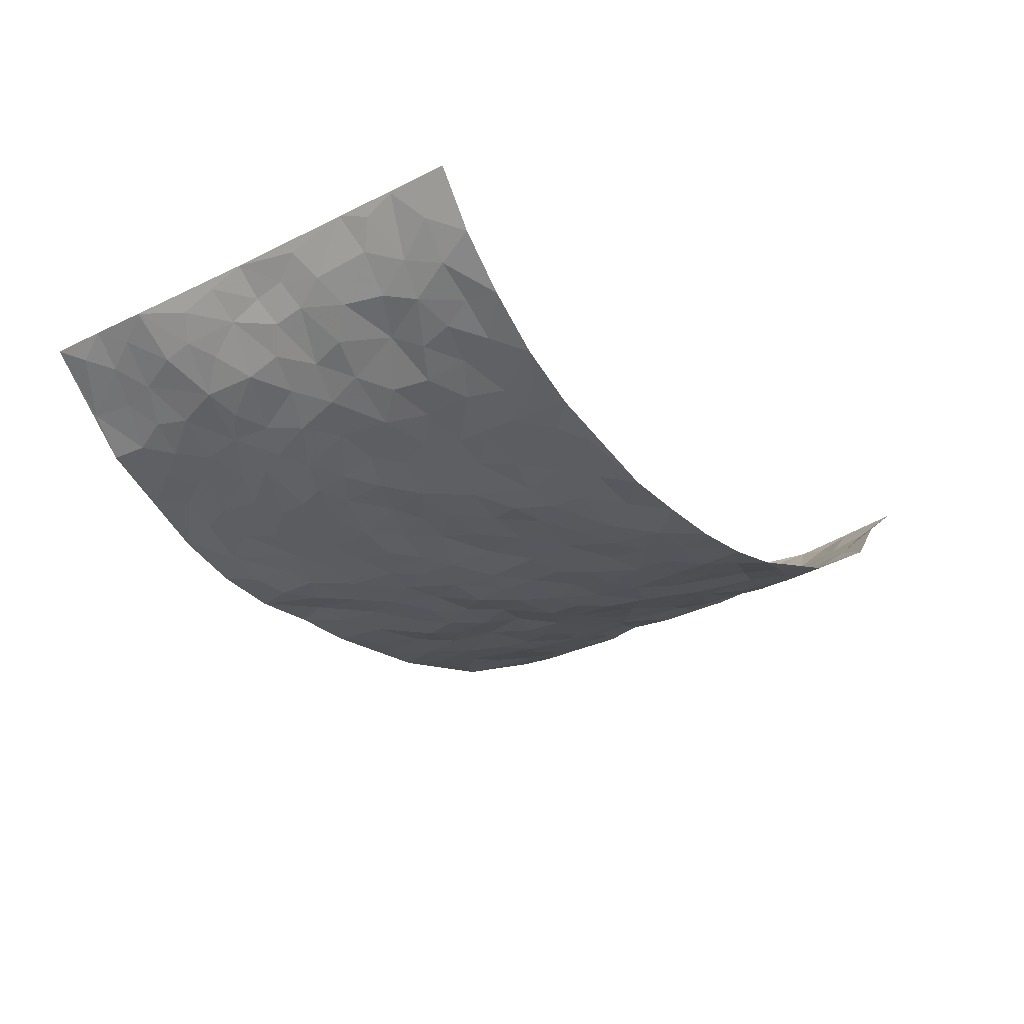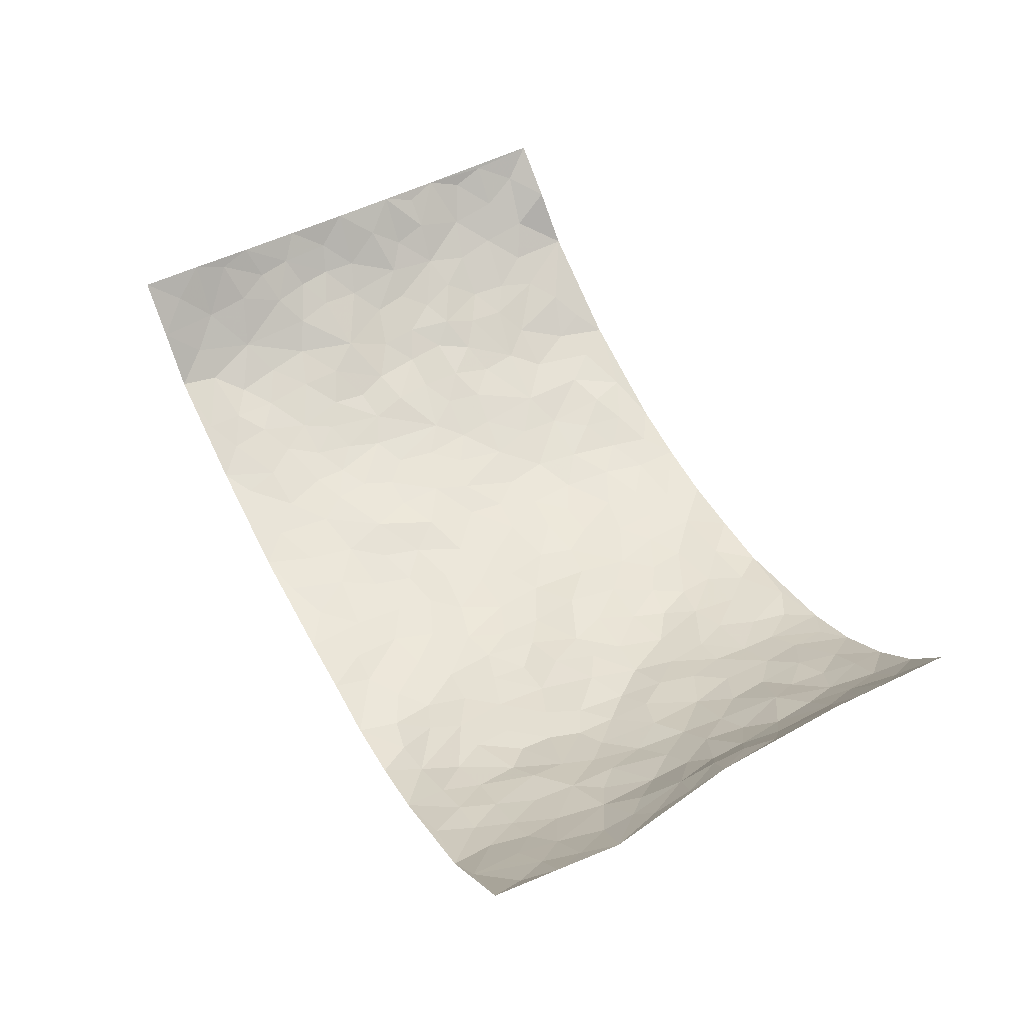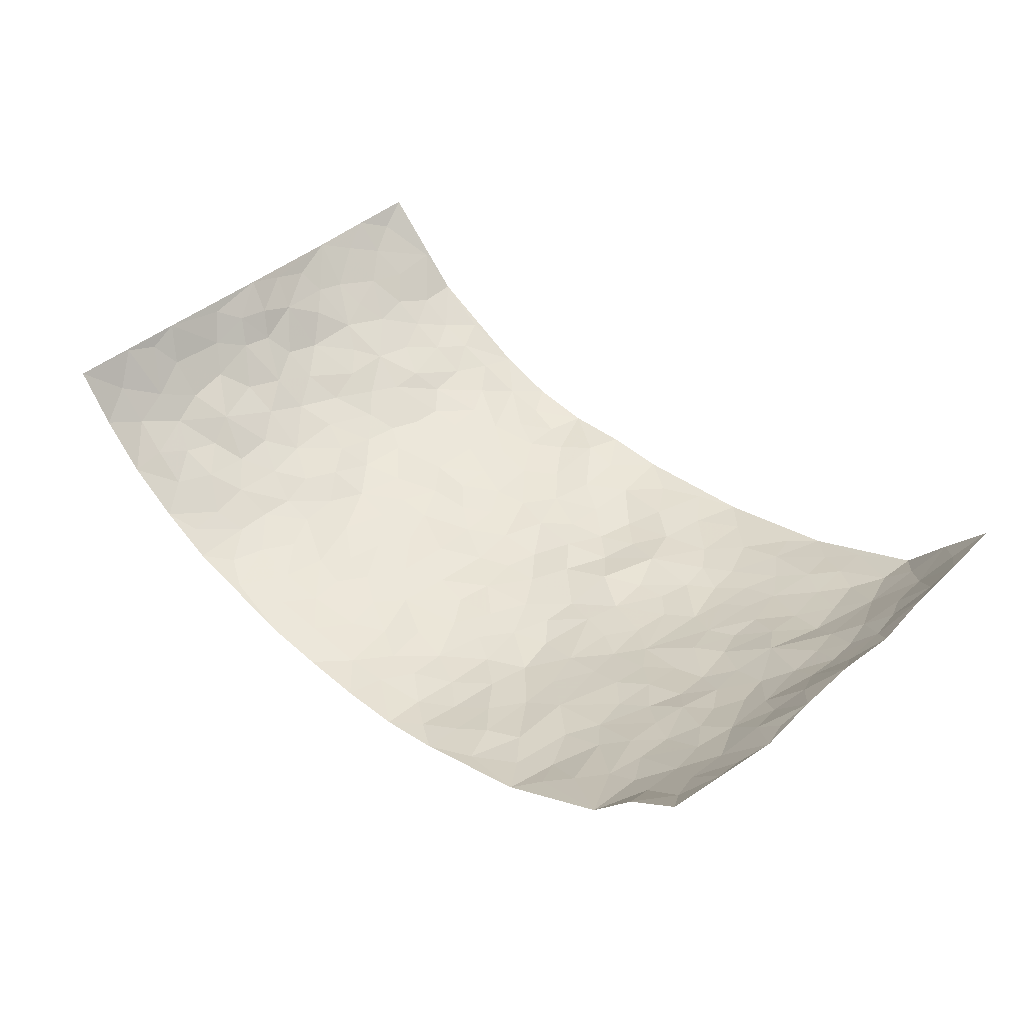
<metadata>
{"format":"obj","ext":"obj","renderer":"f3d","projection":"perspective","resolution":1024,"background":"white","views":[{"elev":-26.4,"azim":127.6,"up":"+Z"},{"elev":51.8,"azim":62.3,"up":"+Z"},{"elev":42.9,"azim":-135.9,"up":"+Z"}]}
</metadata>
<code>
v -0.8719 0.0002351 0.2451
v -0.8754 0.9921 0.2598
v 0.8815 0.002906 0.2479
v 0.8492 0.9995 0.2797
v -0.7559 0.391 0.1066
v -0.8852 0.4962 0.2373
v -0.8077 0.3559 0.1398
v 0.003698 0.002083 -0.1031
v -0.882 0.2497 0.2372
v -0.8529 0.3361 0.1869
v -0.7127 0.001058 0.05783
v -0.8782 0.1248 0.2405
v -0.6894 0.293 0.04805
v -0.7905 0.0008624 0.1523
v -0.7915 0.287 0.1319
v -0.4841 0.001895 -0.03523
v -0.8684 0.1873 0.2214
v -0.2905 0.1661 -0.07812
v -0.7411 0.3208 0.09171
v -0.8078 0.1196 0.1468
v -0.8405 0.06241 0.1992
v -0.758 0.06334 0.1003
v -0.6573 0.1265 0.02769
v -0.7038 0.07422 0.0513
v -0.8142 0.2061 0.1562
v -0.8415 0.269 0.1812
v -0.7399 0.1762 0.08042
v -0.6739 0.2093 0.03873
v -0.8089 0.486 0.1496
v -0.8916 0.373 0.2294
v -0.6957 0.9963 0.09319
v -0.5278 0.222 -0.02029
v 0.2646 0.1574 -0.09661
v -0.8945 0.7446 0.2335
v -0.3639 0.3926 -0.0698
v -0.7432 0.7515 0.1059
v -0.7552 0.8294 0.1196
v -0.567 0.4424 0.001035
v -0.5842 0.6054 0.01335
v -0.4798 0.9974 -0.02667
v -0.8758 0.6826 0.2182
v -0.6409 0.5617 0.0367
v -0.3847 0.7525 -0.05807
v -0.5014 0.2797 -0.02905
v -0.4546 0.2241 -0.04542
v -0.4881 0.1618 -0.03053
v -0.4394 0.6365 -0.03816
v -0.3634 0.5594 -0.06872
v 0.1688 0.4734 -0.1087
v -0.33 0.2199 -0.07141
v -0.2107 0.6098 -0.1096
v -0.3703 0.6285 -0.06335
v -0.2989 0.05671 -0.07565
v -0.6062 0.7095 0.0298
v -0.3909 0.1933 -0.05973
v -0.8144 0.6152 0.1572
v -0.03528 0.3477 -0.1063
v 0.06017 0.3394 -0.1078
v 0.2996 0.4514 -0.08327
v -0.09367 0.5508 -0.1143
v -0.1646 0.5553 -0.1102
v 0.09519 0.6305 -0.1123
v -0.6135 0.3456 0.02383
v -0.7183 0.5731 0.07829
v -0.8731 0.8061 0.2173
v -0.5488 0.129 -0.006651
v -0.3635 0.01157 -0.06155
v -0.756 0.4645 0.105
v -0.6042 0.1718 0.009079
v -0.6002 0.01793 0.01098
v -0.2427 0.0005919 -0.08654
v -0.6021 0.08781 0.01116
v -0.538 0.05302 -0.01469
v -0.4261 0.03675 -0.04893
v -0.4444 0.1034 -0.04
v -0.8269 0.6828 0.1744
v -0.8799 0.8686 0.2404
v -0.7078 0.5077 0.07101
v 0.001472 0.9973 -0.1263
v -0.7626 0.6737 0.1131
v -0.5502 0.3151 -0.00878
v -0.5016 0.4611 -0.0204
v 0.008817 0.5704 -0.1136
v -0.04741 0.4816 -0.117
v 0.005835 0.4187 -0.119
v -0.1213 0.1281 -0.09581
v -0.5539 0.6694 0.004016
v -0.8403 0.5595 0.1912
v -0.6999 0.69 0.07925
v -0.4438 0.2964 -0.04971
v -0.616 0.2674 0.01542
v -0.4911 0.6878 -0.02404
v -0.1715 0.484 -0.1064
v -0.2598 0.435 -0.08765
v -0.6232 0.648 0.04128
v -0.007385 0.1165 -0.1059
v -0.4102 0.5103 -0.05482
v -0.3392 0.2874 -0.07119
v -0.2383 0.5031 -0.0931
v -0.1774 0.3818 -0.08972
v -0.8876 0.6203 0.2375
v -0.6794 0.6224 0.05887
v -0.7693 0.5783 0.1186
v -0.3588 0.1095 -0.06423
v -0.5114 0.5335 -0.02073
v -0.656 0.4056 0.05091
v -0.1283 0.3236 -0.1039
v -0.1464 0.2488 -0.09986
v -0.5052 0.6114 -0.01351
v 0.1111 0.7286 -0.1158
v -0.0005536 0.2141 -0.1074
v -0.07004 0.2726 -0.1105
v 0.007523 0.2878 -0.1109
v -0.4249 0.3635 -0.05551
v -0.1929 0.1836 -0.09017
v -0.634 0.4874 0.03098
v -0.5452 0.3811 -0.01208
v -0.4836 0.3914 -0.03273
v -0.3052 0.5234 -0.08099
v -0.2554 0.3493 -0.08644
v -0.3523 0.4667 -0.07124
v -0.2218 0.2699 -0.08095
v -0.08843 0.4105 -0.1062
v -0.5812 0.5318 0.003305
v -0.08959 0.1972 -0.109
v -0.2109 0.09266 -0.08928
v -0.3953 0.2572 -0.06336
v -0.8559 0.4352 0.192
v -0.814 0.4189 0.1475
v 0.09571 0.4223 -0.1145
v 0.2129 0.2379 -0.103
v 0.08603 0.5166 -0.1146
v 0.02252 0.4872 -0.1176
v 0.17 0.3927 -0.1071
v 0.7447 0.5 0.1173
v 0.2233 0.4337 -0.09988
v 0.27 0.3141 -0.09165
v 0.1627 0.5672 -0.1012
v 0.1234 0.9975 -0.1202
v -0.2919 0.6191 -0.08861
v 0.4228 0.8805 -0.06323
v 0.4845 0.9997 -0.04057
v -0.2132 0.7794 -0.1044
v -0.0572 0.8627 -0.125
v -0.3185 0.3478 -0.07773
v -0.4507 0.5663 -0.03723
v -0.07141 0.05245 -0.1019
v -0.1554 0.02148 -0.09398
v 0.1266 0.001759 -0.09674
v 0.01495 0.8586 -0.1275
v -0.01442 0.6989 -0.122
v 0.4228 0.1977 -0.05814
v 0.3443 0.2904 -0.07796
v 0.5796 0.5289 0.004772
v 0.5176 0.5478 -0.02222
v 0.4561 0.1362 -0.04985
v 0.5207 0.2289 -0.02824
v 0.4165 0.3629 -0.06297
v 0.02508 0.64 -0.1186
v -0.05756 0.6268 -0.1147
v -0.1461 0.7283 -0.1183
v -0.08503 0.692 -0.1201
v -0.05926 0.7896 -0.1252
v -0.1355 0.6326 -0.1135
v 0.02265 0.7735 -0.121
v 0.2468 0.9974 -0.1091
v -0.01716 0.9252 -0.1265
v -0.2661 0.8447 -0.08798
v -0.1981 0.879 -0.1091
v -0.3137 0.78 -0.08412
v -0.2438 0.9967 -0.099
v -0.2286 0.6945 -0.1091
v -0.3155 0.6997 -0.08197
v -0.1389 0.8283 -0.1177
v -0.1222 0.9981 -0.1201
v 0.2202 0.7451 -0.1068
v 0.1762 0.6669 -0.1061
v 0.3293 0.5947 -0.08696
v 0.2633 0.5227 -0.09199
v 0.2688 0.6658 -0.09581
v 0.4222 0.7449 -0.05956
v 0.3571 0.6833 -0.08394
v 0.289 0.7328 -0.1018
v 0.07029 0.9278 -0.1295
v 0.08064 0.8215 -0.1251
v 0.1472 0.8572 -0.1216
v 0.2521 0.8723 -0.1054
v 0.3235 0.7933 -0.09035
v 0.2351 0.5961 -0.09795
v -0.8156 0.8642 0.177
v -0.6557 0.8154 0.05633
v -0.8135 0.7723 0.158
v -0.7768 0.9908 0.186
v -0.8408 0.9354 0.2107
v -0.7573 0.9184 0.1367
v -0.699 0.884 0.08434
v -0.5831 0.9278 0.02858
v -0.6364 0.8843 0.04953
v -0.662 0.7445 0.055
v -0.5466 0.8132 0.0002133
v -0.6009 0.7801 0.03004
v -0.5028 0.9006 -0.02226
v -0.3864 0.8764 -0.05572
v -0.5294 0.959 0.0001548
v -0.4583 0.8152 -0.03932
v -0.4362 0.9352 -0.0427
v -0.3415 0.9712 -0.07102
v -0.5012 0.7599 -0.02051
v -0.3159 0.8996 -0.07058
v -0.2559 0.9287 -0.09044
v 0.1586 0.7842 -0.1162
v 0.2571 0.8034 -0.1045
v 0.1887 0.9323 -0.1121
v 0.392 0.8126 -0.07113
v 0.3373 0.8803 -0.08478
v 0.3801 0.9829 -0.0726
v 0.2892 0.9372 -0.09602
v 0.4398 0.949 -0.05924
v 0.3823 0.4941 -0.06723
v 0.3274 0.5287 -0.07977
v 0.4783 0.605 -0.037
v 0.4304 0.665 -0.06001
v 0.4073 0.5883 -0.07106
v 0.3553 0.1906 -0.0736
v 0.4828 0.3359 -0.0473
v 0.4597 0.5233 -0.05441
v 0.3501 0.3889 -0.08003
v -0.1235 0.9138 -0.1236
v -0.1827 0.9569 -0.1118
v 0.324 0.1332 -0.08403
v 0.5992 0.01644 0.01431
v 0.2055 0.3334 -0.1024
v 0.2752 0.3854 -0.09432
v 0.573 0.2498 0.004201
v 0.693 1.001 0.09005
v 0.8916 0.2541 0.2369
v 0.4868 0.8126 -0.03857
v 0.6886 0.4902 0.06968
v 0.4828 0.7474 -0.03787
v 0.8592 0.4993 0.2666
v 0.6494 0.2967 0.04276
v 0.5086 0.4695 -0.03767
v 0.7423 0.3131 0.09921
v 0.5583 0.4173 -0.01894
v 0.4906 0.003441 -0.04439
v 0.09357 0.2512 -0.1089
v 0.5008 0.07795 -0.02901
v 0.138 0.319 -0.1074
v 0.4183 0.2681 -0.0607
v 0.8181 0.268 0.1604
v 0.6271 0.4641 0.02236
v 0.5676 0.08287 0.001771
v 0.4505 0.4276 -0.05405
v 0.5986 0.3739 0.005522
v 0.2899 0.2329 -0.08889
v 0.4797 0.2728 -0.0481
v 0.2701 0.07894 -0.1016
v 0.3734 0.003303 -0.08364
v 0.2509 0.001998 -0.1013
v 0.2058 0.1143 -0.1001
v 0.0711 0.1693 -0.1024
v 0.1491 0.1891 -0.1056
v 0.6005 0.1486 0.01401
v 0.7395 0.4262 0.1006
v 0.7181 0.2232 0.08208
v 0.6358 0.08261 0.03
v 0.65 0.3877 0.04041
v 0.693 0.3418 0.06497
v 0.8213 0.329 0.1743
v 0.7056 0.5703 0.09309
v 0.6713 0.1478 0.05079
v 0.7304 0.1523 0.09161
v 0.7837 0.3701 0.1459
v 0.8575 0.3524 0.2183
v 0.8082 0.4406 0.187
v 0.5735 0.315 -0.0006741
v 0.7723 0.1084 0.1321
v 0.3383 0.06423 -0.09073
v 0.4147 0.06964 -0.06801
v 0.07518 0.0775 -0.1011
v 0.147 0.07213 -0.09247
v 0.8485 0.7503 0.2788
v 0.7051 0.08195 0.07224
v 0.639 0.218 0.03302
v 0.8586 0.4257 0.2428
v 0.8139 0.5095 0.2106
v 0.7658 0.253 0.12
v 0.5289 0.1492 -0.02169
v 0.7081 0.003892 0.07249
v 0.5044 0.3959 -0.04322
v 0.861 0.06542 0.2134
v 0.8865 0.1285 0.2432
v 0.7896 0.1829 0.1417
v 0.8321 0.1268 0.1836
v 0.7762 0.01107 0.1403
v 0.8616 0.1911 0.2095
v 0.6447 0.5582 0.04089
v 0.6625 0.635 0.06059
v 0.5742 0.6374 -0.0002619
v 0.7644 0.6937 0.15
v 0.6107 0.7724 0.02904
v 0.8429 0.6251 0.254
v 0.7234 0.6446 0.1064
v 0.7837 0.5971 0.1707
v 0.6883 0.7458 0.09591
v 0.7807 0.533 0.1603
v 0.8181 0.5744 0.2207
v 0.8072 0.6603 0.2009
v 0.6188 0.694 0.03226
v 0.553 0.725 -0.003286
v 0.502 0.6756 -0.02742
v 0.7793 0.8533 0.175
v 0.6755 0.8729 0.07778
v 0.7524 0.7786 0.1423
v 0.8071 0.7789 0.2095
v 0.7309 0.8459 0.1191
v 0.8475 0.8749 0.2767
v 0.6622 0.8041 0.06603
v 0.8381 0.8122 0.2571
v 0.6959 0.9337 0.09897
v 0.7785 0.9997 0.1783
v 0.5933 0.9993 0.01616
v 0.7584 0.9275 0.15
v 0.8129 0.9293 0.2174
v 0.6339 0.9361 0.04793
v 0.5451 0.9027 -0.00898
v 0.4876 0.882 -0.04011
v 0.5396 0.9709 -0.01328
v 0.5562 0.823 -0.0005636
v 0.6107 0.8618 0.03769
f 29 6 128
f 12 21 20
f 26 10 9
f 55 45 46
f 27 19 15
f 26 9 17
f 101 6 88
f 12 1 21
f 7 15 19
f 125 86 96
f 84 123 85
f 129 29 128
f 25 27 15
f 12 20 17
f 73 75 66
f 22 14 11
f 26 17 25
f 9 12 17
f 25 15 26
f 5 129 7
f 52 146 48
f 55 18 50
f 7 19 5
f 20 27 25
f 124 82 105
f 41 76 34
f 20 14 22
f 14 20 21
f 14 21 1
f 24 22 11
f 24 27 22
f 72 66 69
f 69 32 91
f 70 24 11
f 24 23 27
f 17 20 25
f 27 20 22
f 10 15 7
f 10 26 15
f 23 28 27
f 27 13 19
f 28 23 69
f 13 27 28
f 119 121 94
f 10 7 129
f 6 30 128
f 9 10 30
f 36 192 80
f 80 102 89
f 118 81 44
f 64 103 78
f 115 126 86
f 45 32 46
f 91 63 13
f 129 68 29
f 95 87 54
f 95 54 199
f 202 40 204
f 82 97 105
f 29 88 6
f 18 55 104
f 148 126 71
f 38 82 124
f 50 18 122
f 117 82 38
f 5 19 106
f 82 117 118
f 80 64 102
f 127 45 55
f 194 77 190
f 98 35 114
f 39 124 105
f 127 50 98
f 106 19 13
f 66 75 46
f 39 95 42
f 63 117 38
f 95 89 102
f 101 56 76
f 51 140 99
f 18 53 126
f 62 83 132
f 45 127 90
f 112 113 57
f 103 29 68
f 130 85 58
f 109 39 105
f 35 94 121
f 113 246 58
f 151 165 163
f 120 100 94
f 114 127 98
f 192 190 65
f 95 39 87
f 36 191 37
f 67 104 74
f 56 101 88
f 13 63 106
f 192 34 76
f 268 241 243
f 108 115 125
f 93 84 60
f 133 84 85
f 156 288 157
f 101 76 41
f 80 103 64
f 105 97 146
f 99 61 51
f 92 109 47
f 125 96 111
f 158 227 153
f 75 104 55
f 69 66 32
f 81 91 32
f 106 78 68
f 42 64 78
f 77 34 65
f 24 70 72
f 75 73 16
f 16 71 67
f 2 34 77
f 13 28 91
f 103 56 88
f 56 80 76
f 72 69 23
f 11 16 70
f 16 73 70
f 16 67 74
f 115 18 126
f 24 72 23
f 73 72 70
f 16 74 75
f 72 73 66
f 32 45 44
f 84 83 60
f 66 46 32
f 78 106 116
f 117 63 81
f 67 53 104
f 103 68 78
f 69 91 28
f 36 80 89
f 106 38 116
f 106 68 5
f 81 118 117
f 62 132 138
f 32 44 81
f 53 67 71
f 57 58 85
f 123 100 107
f 93 60 61
f 33 230 224
f 8 96 147
f 132 133 130
f 140 48 119
f 93 100 123
f 122 98 50
f 164 60 160
f 53 71 126
f 125 112 108
f 193 194 195
f 75 55 46
f 63 91 81
f 56 103 80
f 196 198 31
f 18 104 53
f 121 48 97
f 38 106 63
f 118 97 82
f 97 35 121
f 51 172 140
f 130 134 49
f 87 39 109
f 288 252 263
f 97 114 35
f 47 43 92
f 57 113 58
f 248 130 58
f 34 101 41
f 114 90 127
f 116 124 42
f 145 94 35
f 118 114 97
f 167 79 175
f 98 145 35
f 85 123 57
f 43 47 52
f 199 36 89
f 42 78 116
f 159 83 62
f 88 29 103
f 74 104 75
f 118 44 90
f 173 140 172
f 42 95 102
f 190 192 37
f 65 190 77
f 89 95 199
f 125 111 112
f 92 87 109
f 18 115 122
f 177 180 176
f 112 57 107
f 109 105 146
f 93 94 100
f 285 286 275
f 96 86 147
f 137 232 131
f 57 123 107
f 87 92 208
f 49 134 136
f 132 130 49
f 161 164 162
f 50 127 55
f 122 108 107
f 122 107 100
f 48 140 52
f 118 90 114
f 99 119 94
f 123 84 93
f 36 37 192
f 48 121 119
f 120 122 100
f 39 42 124
f 38 124 116
f 248 58 246
f 44 45 90
f 98 122 120
f 146 52 47
f 94 93 99
f 168 209 170
f 212 183 188
f 202 197 200
f 42 102 64
f 107 108 112
f 99 93 61
f 8 280 96
f 112 111 113
f 125 115 86
f 115 108 122
f 128 30 10
f 5 68 129
f 10 129 128
f 132 49 138
f 83 84 133
f 130 133 85
f 83 133 132
f 248 134 130
f 156 152 224
f 151 110 165
f 212 186 211
f 153 224 249
f 254 251 244
f 246 261 262
f 225 158 249
f 49 136 179
f 185 184 150
f 214 188 181
f 181 188 182
f 161 163 174
f 143 170 172
f 110 211 185
f 184 79 167
f 174 228 169
f 62 110 159
f 163 150 144
f 210 169 229
f 170 143 168
f 176 211 110
f 98 120 145
f 94 145 120
f 48 146 97
f 109 146 47
f 148 86 126
f 147 86 148
f 71 8 148
f 8 147 148
f 244 276 254
f 232 136 134
f 174 143 161
f 60 83 160
f 163 162 151
f 159 160 83
f 261 281 262
f 259 281 149
f 219 220 59
f 246 113 111
f 33 255 131
f 157 256 152
f 137 255 153
f 230 278 279
f 262 260 33
f 154 155 242
f 131 255 137
f 248 131 232
f 281 280 149
f 259 258 278
f 220 179 59
f 159 151 160
f 162 160 151
f 164 61 60
f 228 174 144
f 144 174 163
f 159 110 151
f 161 172 164
f 186 184 185
f 161 162 163
f 61 164 51
f 160 162 164
f 187 217 213
f 150 163 165
f 205 202 200
f 79 184 139
f 170 43 173
f 174 169 143
f 161 143 172
f 167 144 150
f 176 180 183
f 172 170 173
f 223 226 221
f 185 150 165
f 99 140 119
f 207 206 203
f 172 51 164
f 43 52 173
f 173 52 140
f 167 175 228
f 228 229 169
f 210 168 169
f 177 110 62
f 189 138 179
f 62 138 177
f 136 232 233
f 181 182 222
f 150 184 167
f 178 180 189
f 49 179 138
f 177 138 189
f 180 178 182
f 178 179 220
f 307 308 304
f 222 223 221
f 215 187 188
f 176 183 212
f 187 213 186
f 214 215 188
f 185 211 186
f 237 181 239
f 182 188 183
f 110 185 165
f 216 215 141
f 211 176 212
f 182 183 180
f 176 110 177
f 213 184 186
f 178 189 179
f 177 189 180
f 195 190 37
f 197 198 200
f 195 194 190
f 34 192 65
f 80 192 76
f 37 196 195
f 194 2 77
f 193 2 194
f 196 37 191
f 31 193 195
f 198 196 191
f 31 195 196
f 199 201 191
f 197 204 31
f 198 191 201
f 31 198 197
f 201 199 54
f 36 199 191
f 54 208 201
f 208 43 205
f 208 54 87
f 198 201 200
f 206 205 203
f 43 170 203
f 210 207 209
f 40 202 206
f 31 204 40
f 197 202 204
f 208 205 200
f 43 203 205
f 205 206 202
f 203 209 207
f 171 40 207
f 40 206 207
f 208 200 201
f 43 208 92
f 170 209 203
f 168 143 169
f 207 210 171
f 168 210 209
f 188 187 212
f 212 187 186
f 166 139 213
f 184 213 139
f 237 214 181
f 215 214 141
f 216 141 218
f 213 217 166
f 142 166 216
f 217 216 166
f 187 215 217
f 216 217 215
f 237 141 214
f 142 216 218
f 223 222 182
f 179 136 59
f 223 220 219
f 267 238 251
f 237 327 141
f 223 182 178
f 158 290 253
f 220 223 178
f 59 233 227
f 233 59 136
f 248 246 131
f 153 249 158
f 251 254 267
f 223 219 226
f 111 261 246
f 297 251 238
f 276 256 157
f 167 228 144
f 229 228 175
f 175 171 229
f 229 171 210
f 260 257 33
f 265 271 272
f 266 289 283
f 269 243 250
f 249 224 152
f 266 283 271
f 227 233 137
f 253 227 158
f 325 313 320
f 135 264 275
f 310 329 239
f 270 298 297
f 249 256 225
f 275 273 269
f 311 222 221
f 155 154 299
f 234 276 157
f 310 311 299
f 222 239 181
f 221 226 155
f 266 263 252
f 242 290 244
f 264 273 275
f 273 264 243
f 242 244 154
f 276 290 225
f 288 234 157
f 240 282 302
f 275 286 306
f 225 290 158
f 234 263 284
f 241 254 276
f 233 232 137
f 137 153 227
f 264 135 238
f 244 251 154
f 260 259 257
f 227 253 219
f 33 224 255
f 154 297 299
f 240 302 307
f 297 154 251
f 264 268 243
f 253 226 219
f 271 284 263
f 277 294 293
f 290 242 253
f 241 234 284
f 59 227 219
f 242 155 226
f 252 245 231
f 157 152 156
f 257 230 33
f 152 256 249
f 278 230 257
f 262 33 131
f 224 153 255
f 259 278 257
f 134 248 232
f 230 279 224
f 96 261 111
f 261 96 280
f 280 281 261
f 246 262 131
f 252 247 245
f 268 267 241
f 283 277 272
f 288 247 252
f 275 274 285
f 295 291 294
f 267 268 264
f 263 234 288
f 309 310 299
f 290 276 244
f 283 272 271
f 267 254 241
f 265 243 241
f 236 240 285
f 297 238 270
f 303 305 298
f 241 276 234
f 221 155 299
f 272 277 293
f 250 243 287
f 286 285 240
f 284 271 265
f 271 263 266
f 295 3 291
f 225 256 276
f 241 284 265
f 289 266 231
f 3 292 291
f 321 235 323
f 293 294 296
f 279 278 258
f 245 279 258
f 279 156 224
f 260 281 259
f 280 8 149
f 262 281 260
f 231 266 252
f 267 264 238
f 306 304 270
f 283 289 295
f 243 269 273
f 236 269 250
f 294 292 296
f 274 236 285
f 269 274 275
f 250 287 293
f 245 289 231
f 236 274 269
f 156 279 247
f 242 226 253
f 247 279 245
f 243 265 287
f 288 156 247
f 265 272 293
f 296 292 236
f 293 287 265
f 295 294 277
f 277 283 295
f 236 250 296
f 289 3 295
f 292 294 291
f 293 296 250
f 300 304 308
f 325 320 235
f 329 330 326
f 270 304 303
f 270 303 298
f 309 305 301
f 135 306 270
f 299 297 298
f 298 309 299
f 238 135 270
f 300 314 305
f 303 300 305
f 304 306 307
f 300 303 304
f 282 319 315
f 322 325 235
f 275 306 135
f 307 306 286
f 240 307 286
f 308 307 302
f 302 282 308
f 308 282 315
f 305 309 298
f 310 309 301
f 310 301 329
f 310 239 311
f 222 311 239
f 299 311 221
f 319 312 315
f 312 323 316
f 301 305 318
f 305 314 316
f 300 308 315
f 316 314 312
f 312 314 315
f 315 314 300
f 323 312 324
f 316 313 318
f 282 4 317
f 330 313 325
f 4 321 324
f 235 320 323
f 282 317 319
f 312 319 317
f 326 325 322
f 316 320 313
f 316 318 305
f 142 218 327
f 327 218 141
f 316 323 320
f 324 312 317
f 4 324 317
f 321 323 324
f 318 313 330
f 328 326 322
f 326 327 329
f 329 327 237
f 326 328 327
f 322 142 328
f 327 328 142
f 329 237 239
f 301 318 330
f 326 330 325
f 330 329 301

</code>
